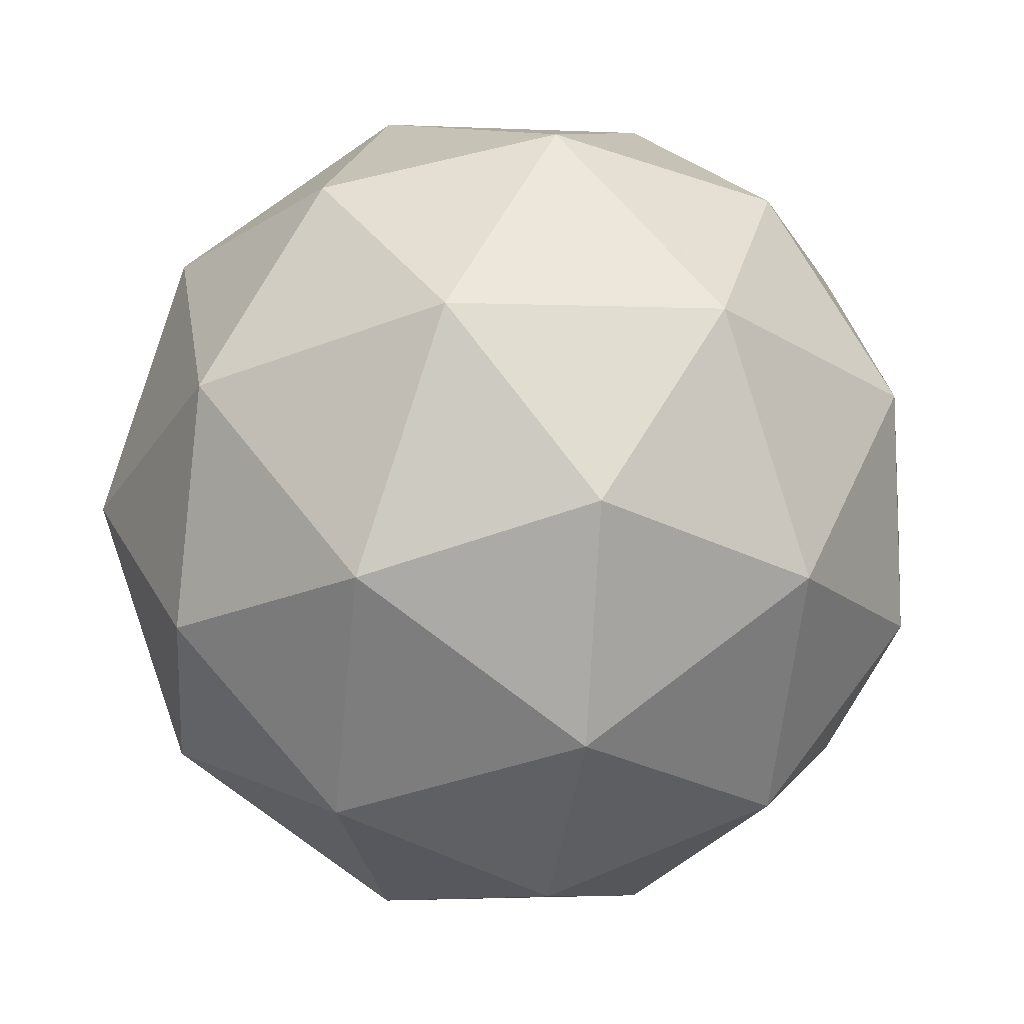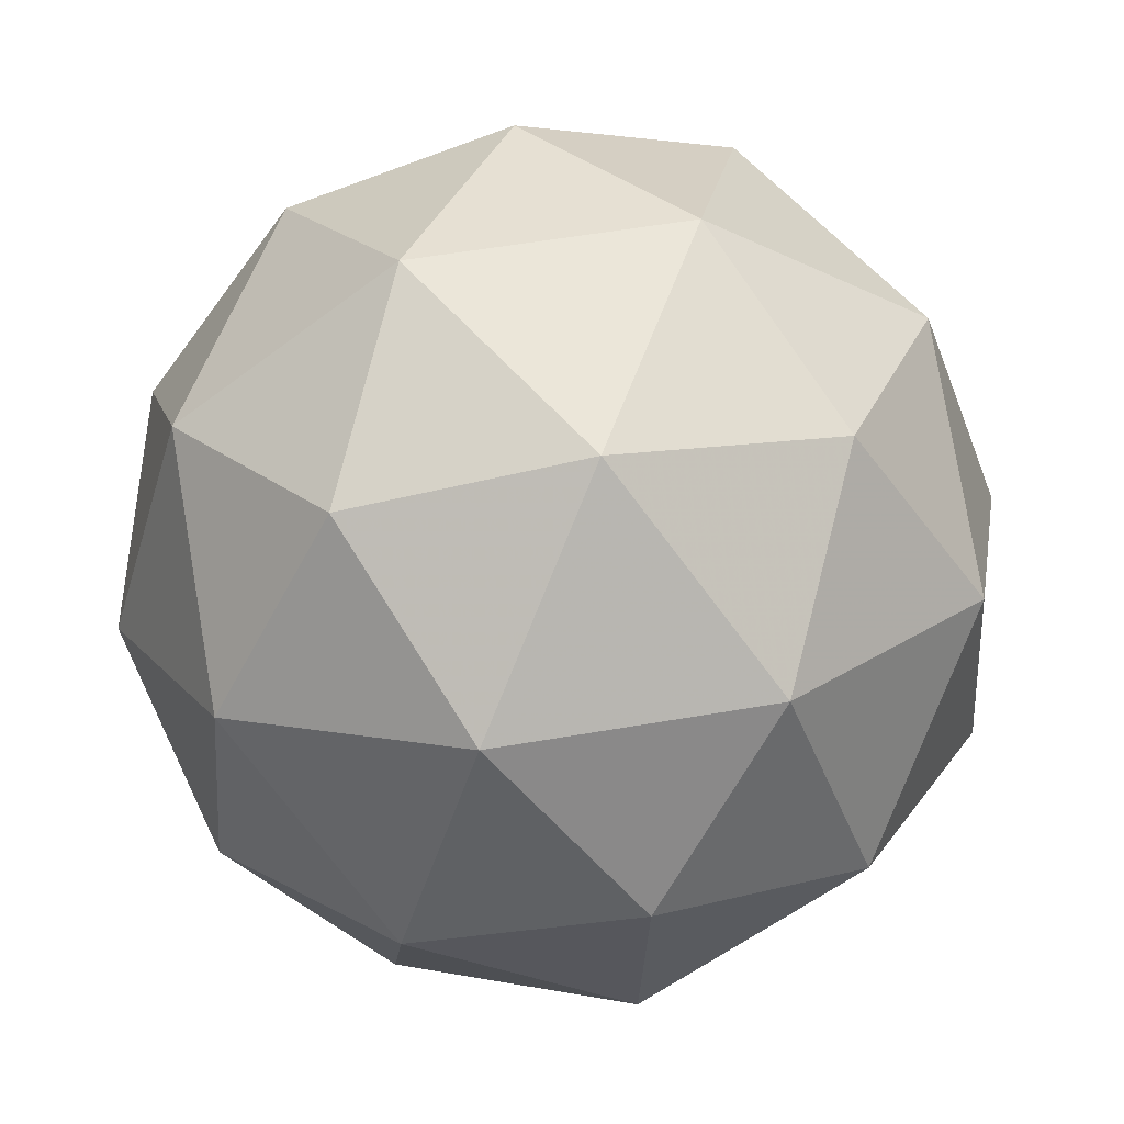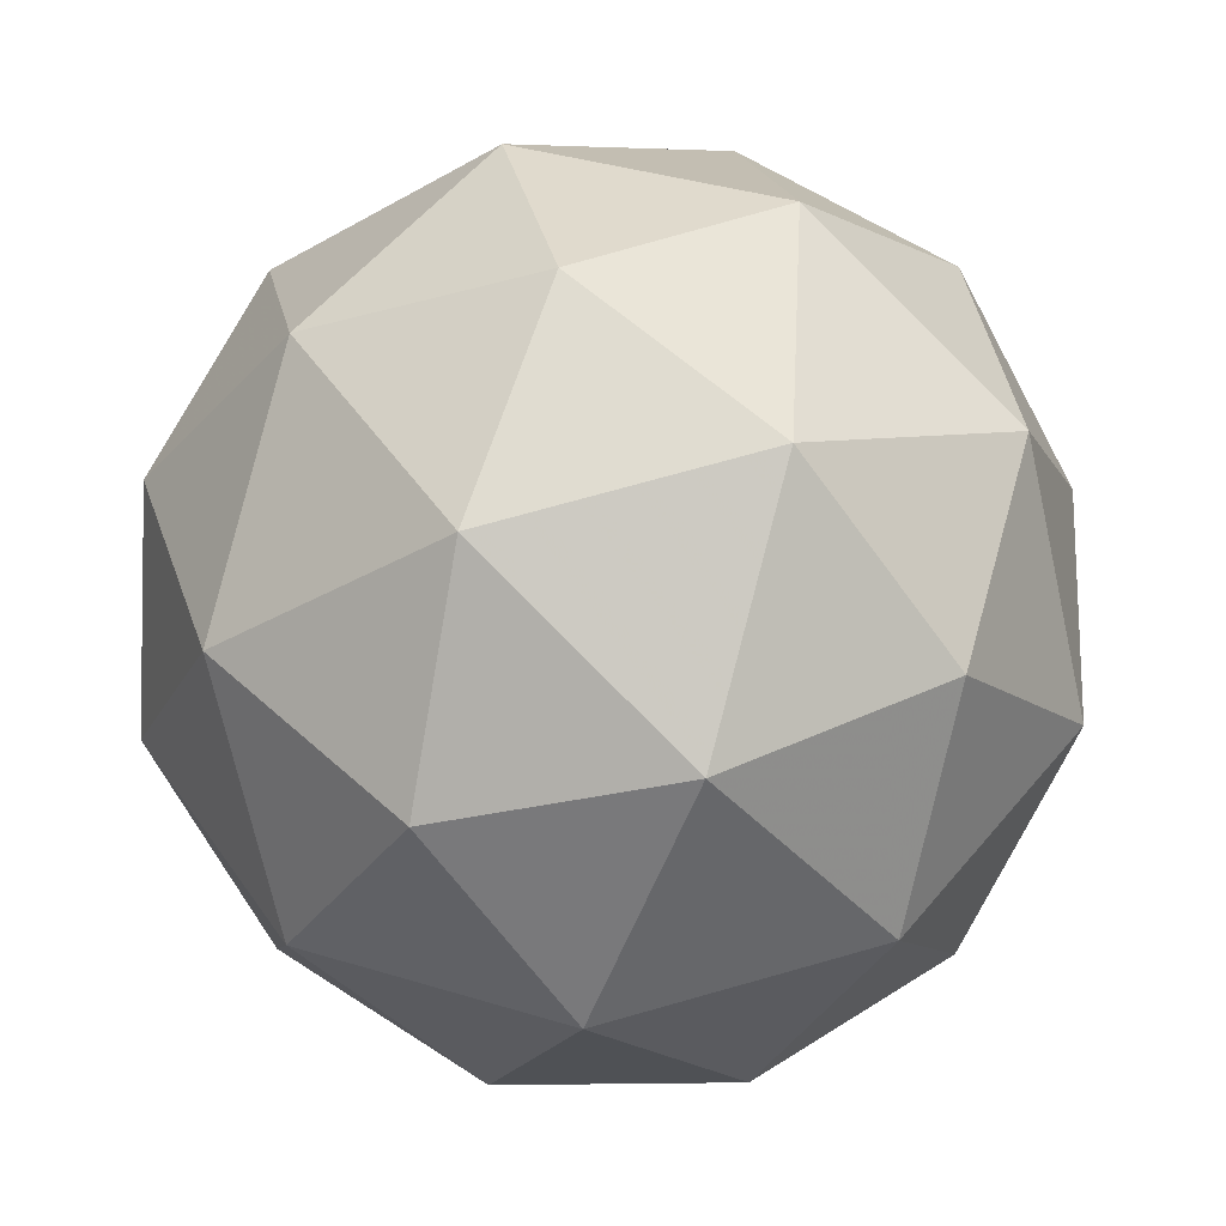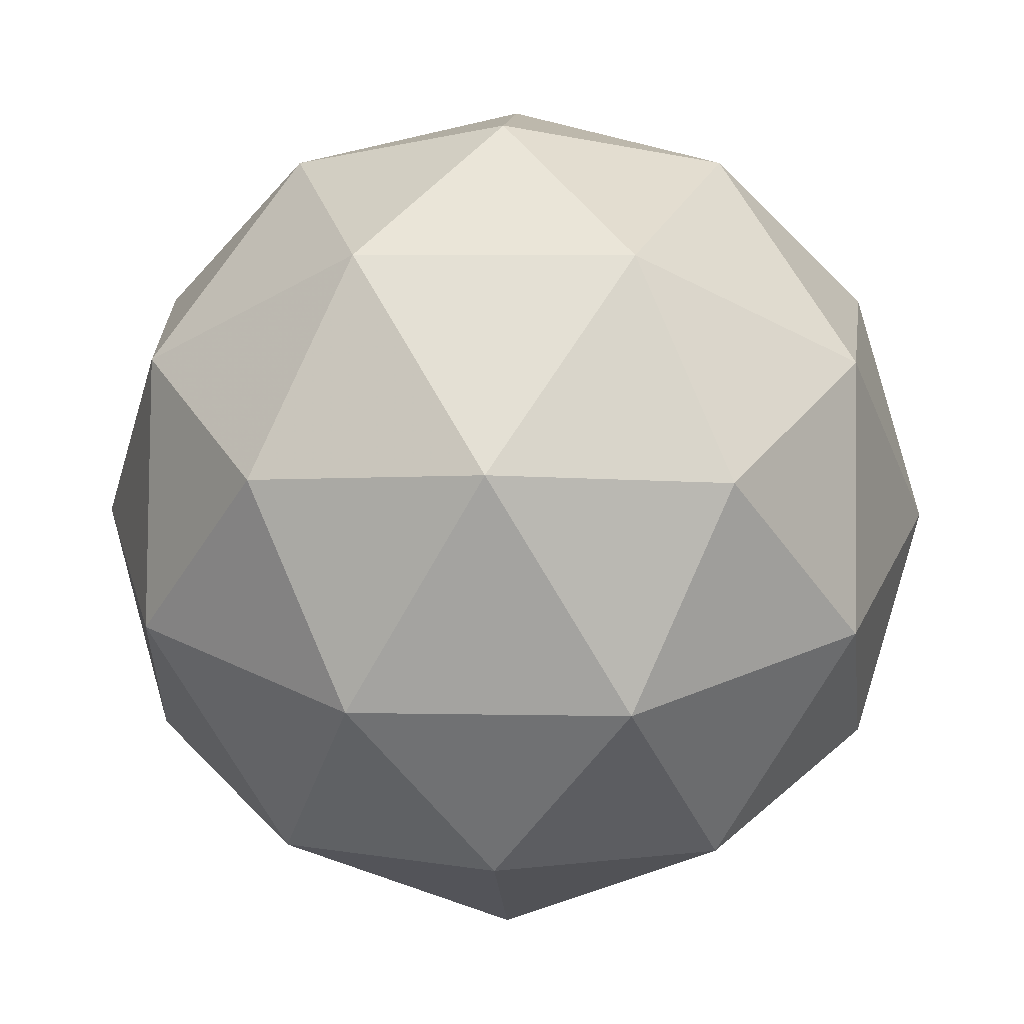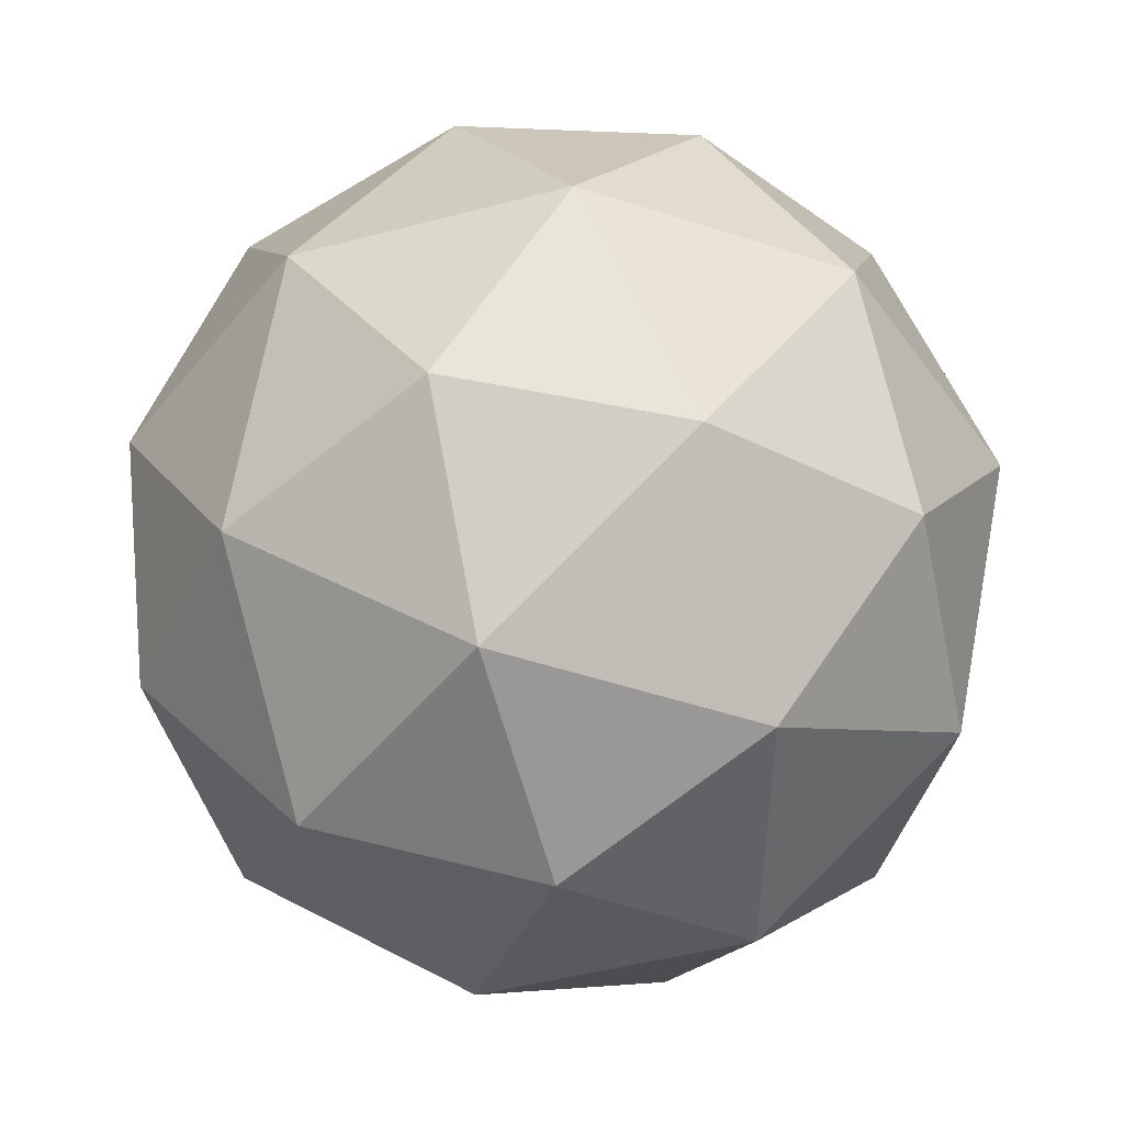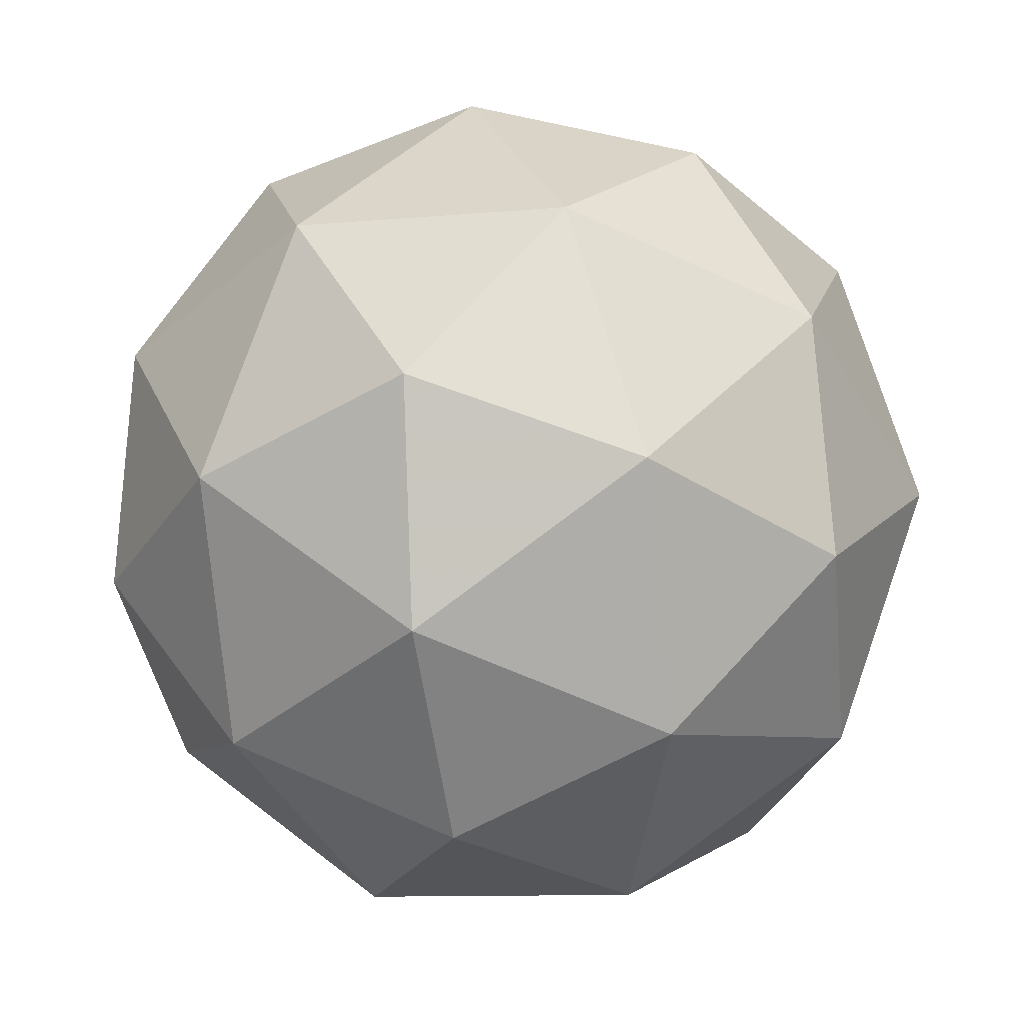
<metadata>
{"format":"obj","ext":"obj","renderer":"f3d","projection":"perspective","resolution":1024,"background":"white","views":[{"elev":-16.6,"azim":-60.3,"up":"+Z"},{"elev":-49.2,"azim":-156.2,"up":"+Z"},{"elev":61.3,"azim":-65.4,"up":"+Z"},{"elev":-47.8,"azim":132.1,"up":"+Z"},{"elev":-37.9,"azim":-33.4,"up":"+Z"},{"elev":-52.6,"azim":104.5,"up":"+Z"}]}
</metadata>
<code>
v 3.094 -1.675 -2.613
v 3.059 -1.666 -2.537
v 3.14 -1.687 -2.544
v 3.148 -1.739 -2.609
v 3.072 -1.751 -2.642
v 3.017 -1.705 -2.598
v 3.092 -1.724 -2.486
v 3.147 -1.77 -2.53
v 3.105 -1.809 -2.591
v 3.024 -1.788 -2.585
v 3.016 -1.736 -2.519
v 3.07 -1.8 -2.515
v 3.123 -1.671 -2.581
v 3.076 -1.659 -2.577
v 3.103 -1.666 -2.536
v 3.03 -1.677 -2.568
v 3.051 -1.682 -2.613
v 3.128 -1.702 -2.619
v 3.155 -1.709 -2.578
v 3.083 -1.709 -2.639
v 3.115 -1.746 -2.636
v 3.038 -1.726 -2.63
v 3.03 -1.694 -2.522
v 3.005 -1.718 -2.558
v 3.122 -1.7 -2.506
v 3.074 -1.688 -2.502
v 3.159 -1.758 -2.571
v 3.155 -1.727 -2.532
v 3.09 -1.787 -2.626
v 3.134 -1.781 -2.606
v 3.009 -1.748 -2.596
v 3.042 -1.775 -2.622
v 3.049 -1.729 -2.492
v 3.126 -1.749 -2.498
v 3.134 -1.799 -2.56
v 3.061 -1.809 -2.592
v 3.009 -1.766 -2.55
v 3.081 -1.766 -2.49
v 3.036 -1.773 -2.509
v 3.113 -1.793 -2.516
v 3.088 -1.816 -2.552
v 3.041 -1.804 -2.548
f 1 14 13
f 2 14 16
f 1 13 18
f 1 18 20
f 1 20 17
f 2 16 23
f 3 15 25
f 4 19 27
f 5 21 29
f 6 22 31
f 2 23 26
f 3 25 28
f 4 27 30
f 5 29 32
f 6 31 24
f 7 33 38
f 8 34 40
f 9 35 41
f 10 36 42
f 11 37 39
f 39 42 12
f 39 37 42
f 37 10 42
f 42 41 12
f 42 36 41
f 36 9 41
f 41 40 12
f 41 35 40
f 35 8 40
f 40 38 12
f 40 34 38
f 34 7 38
f 38 39 12
f 38 33 39
f 33 11 39
f 24 37 11
f 24 31 37
f 31 10 37
f 32 36 10
f 32 29 36
f 29 9 36
f 30 35 9
f 30 27 35
f 27 8 35
f 28 34 8
f 28 25 34
f 25 7 34
f 26 33 7
f 26 23 33
f 23 11 33
f 31 32 10
f 31 22 32
f 22 5 32
f 29 30 9
f 29 21 30
f 21 4 30
f 27 28 8
f 27 19 28
f 19 3 28
f 25 26 7
f 25 15 26
f 15 2 26
f 23 24 11
f 23 16 24
f 16 6 24
f 17 22 6
f 17 20 22
f 20 5 22
f 20 21 5
f 20 18 21
f 18 4 21
f 18 19 4
f 18 13 19
f 13 3 19
f 16 17 6
f 16 14 17
f 14 1 17
f 13 15 3
f 13 14 15
f 14 2 15

</code>
